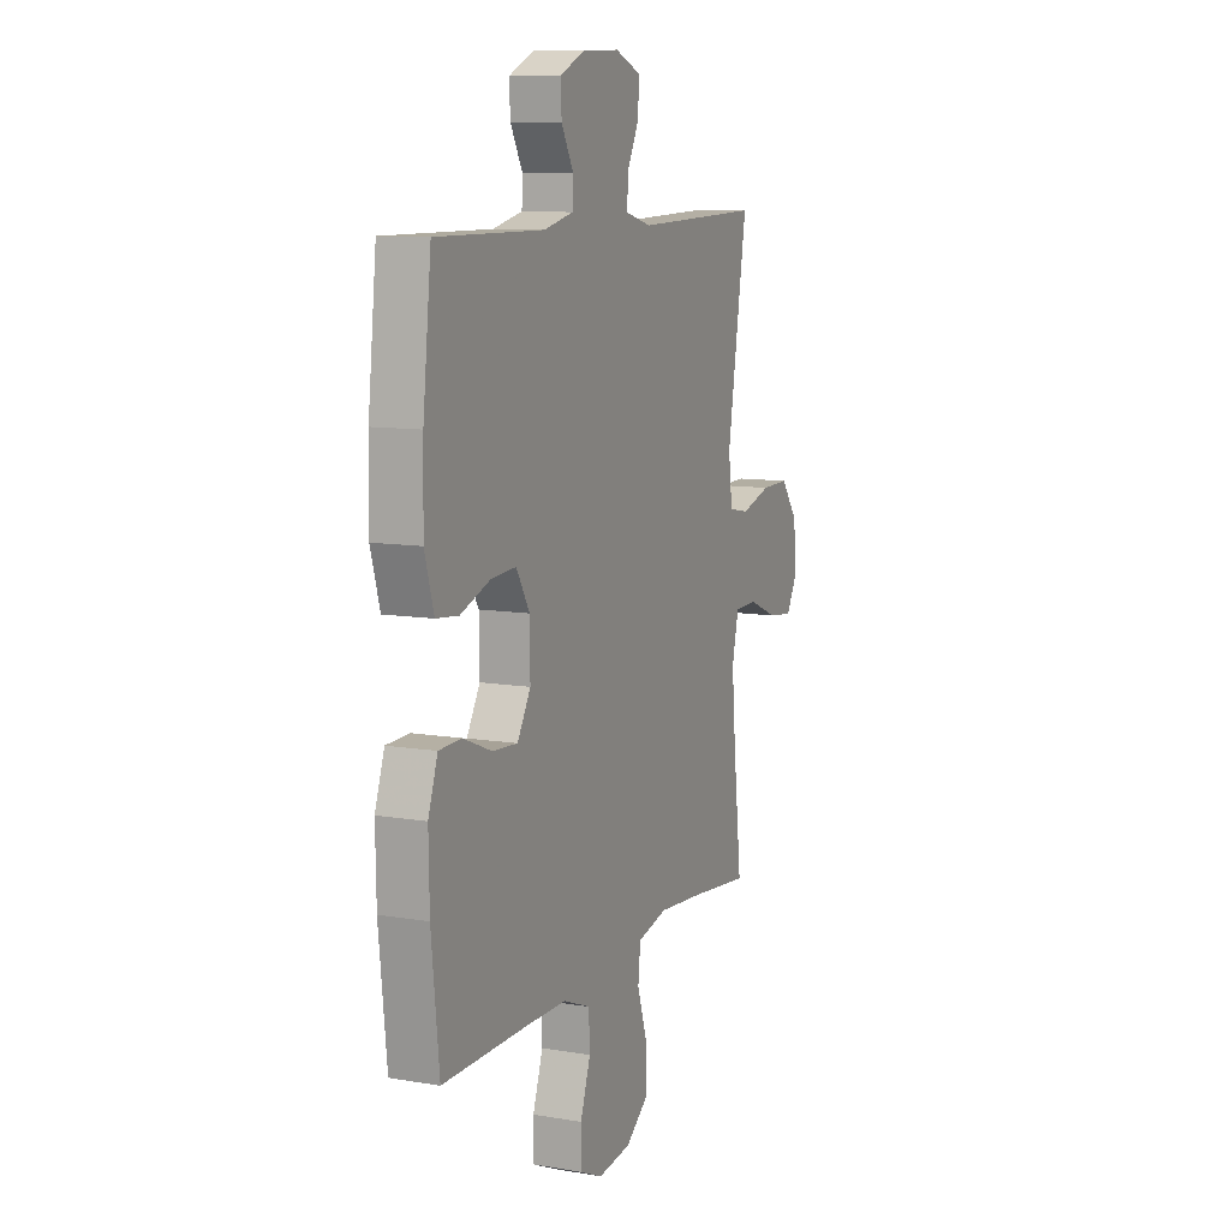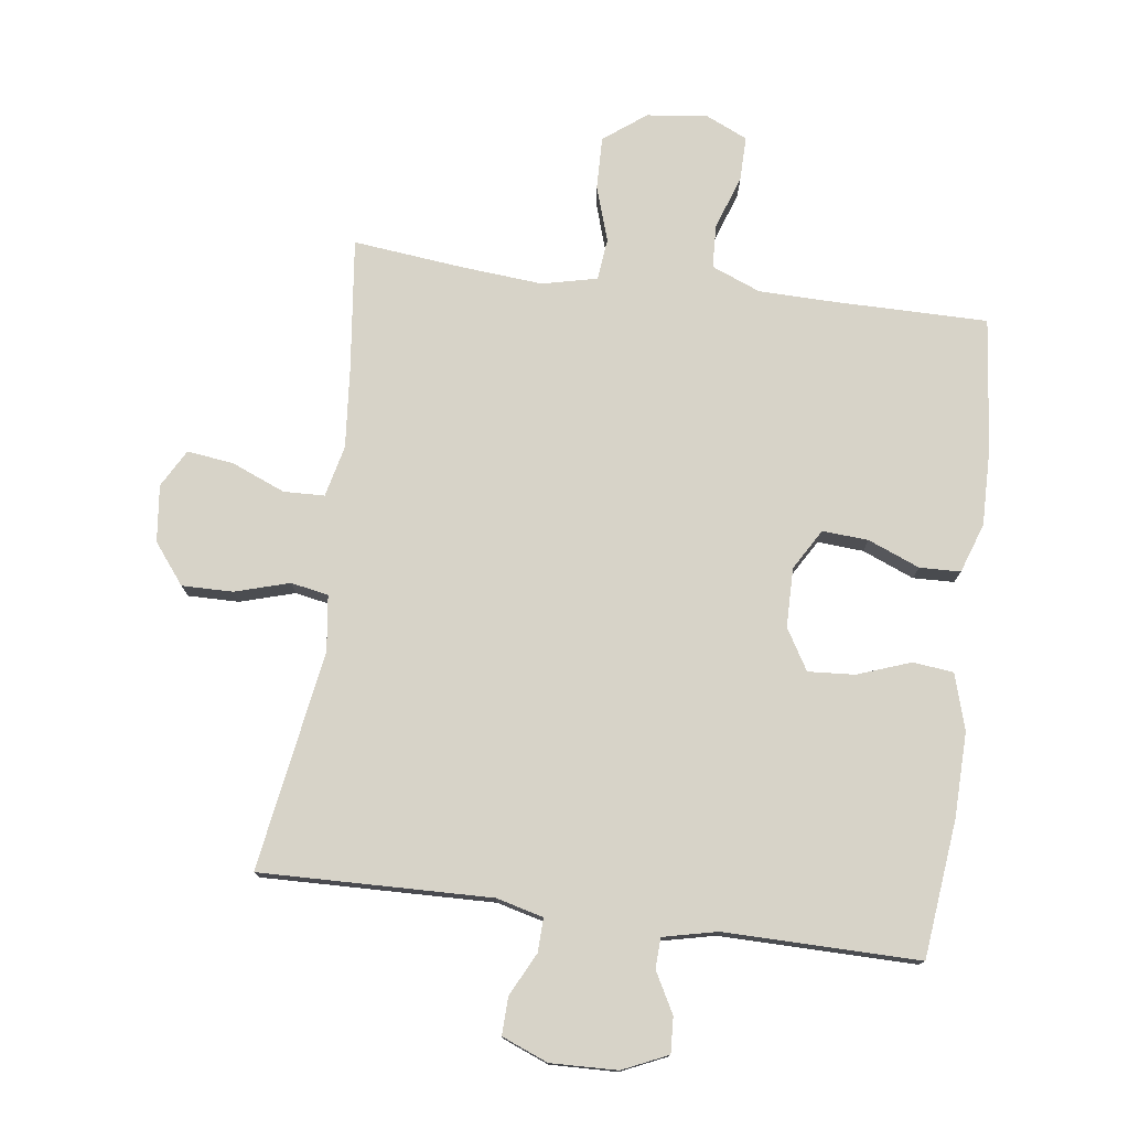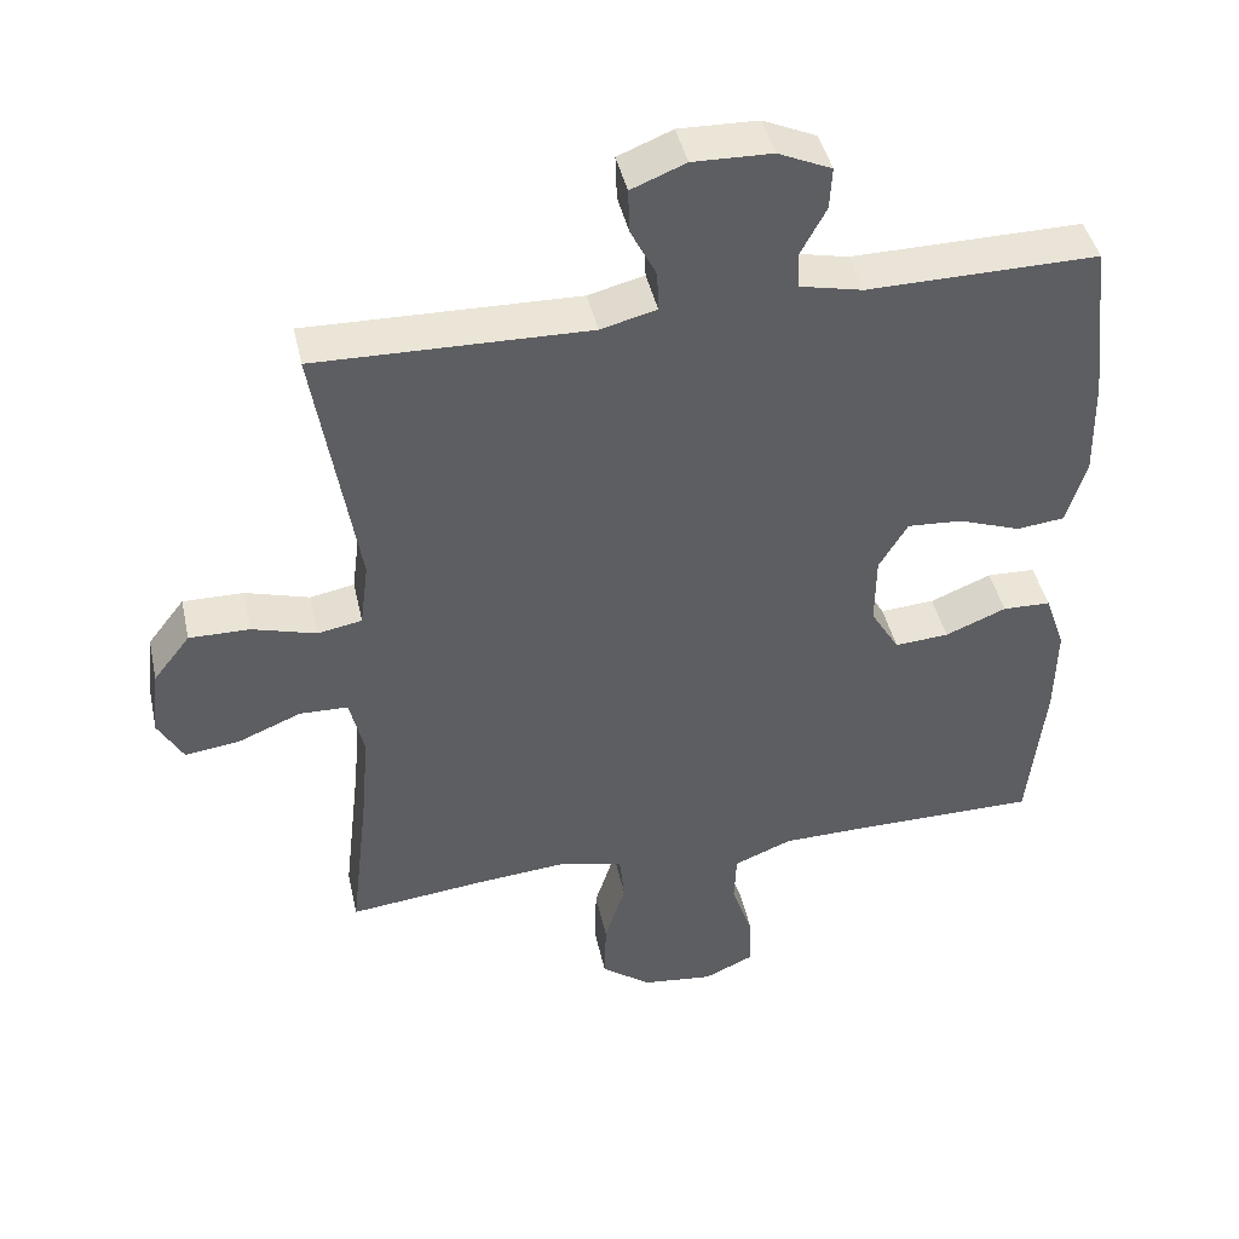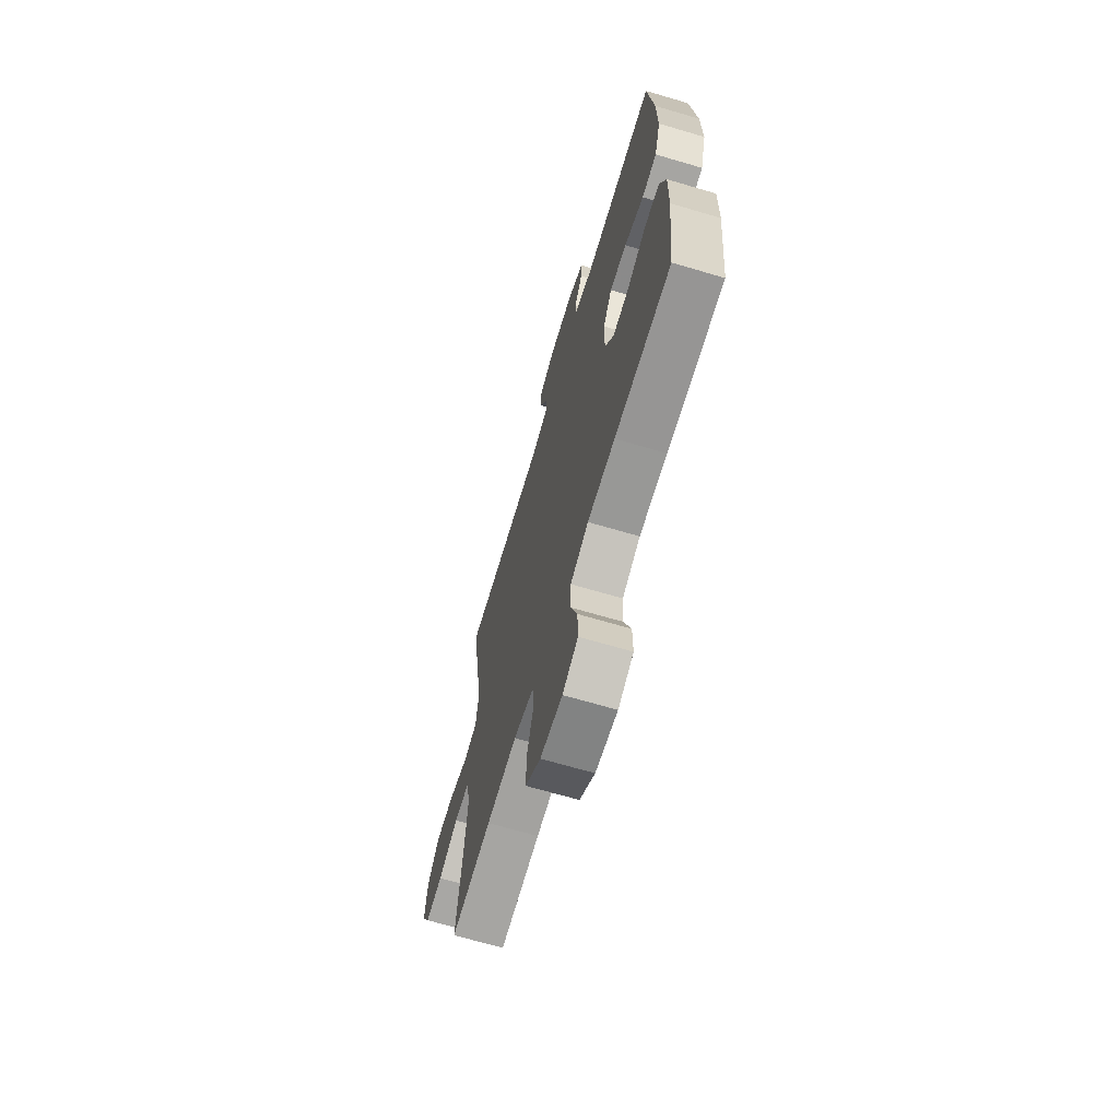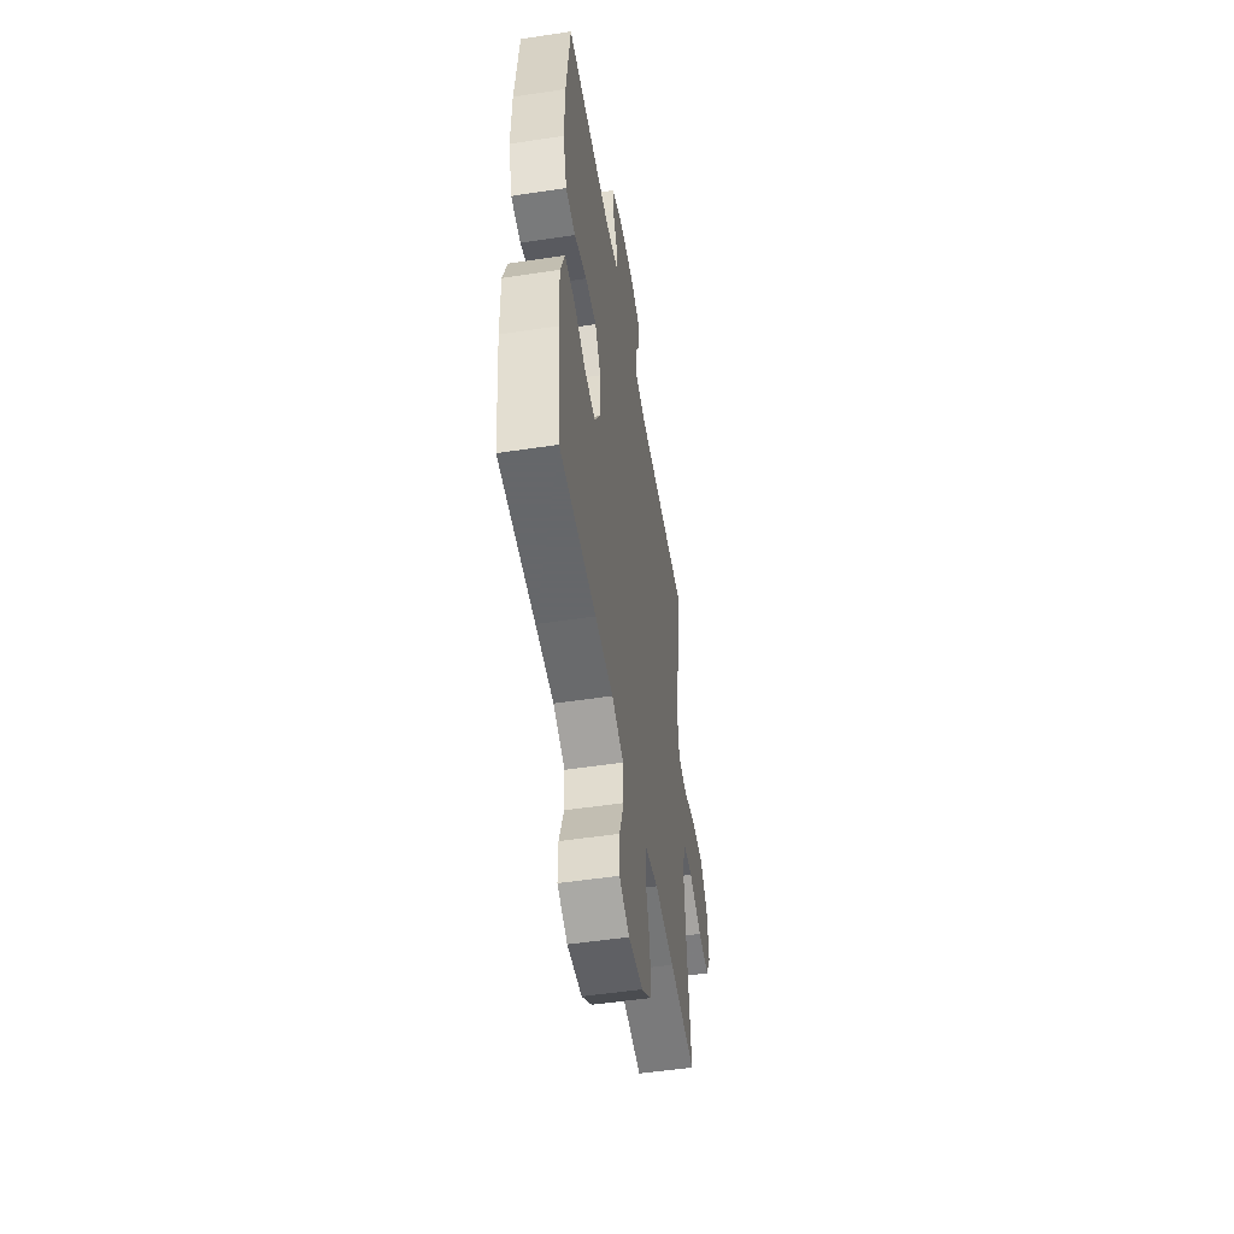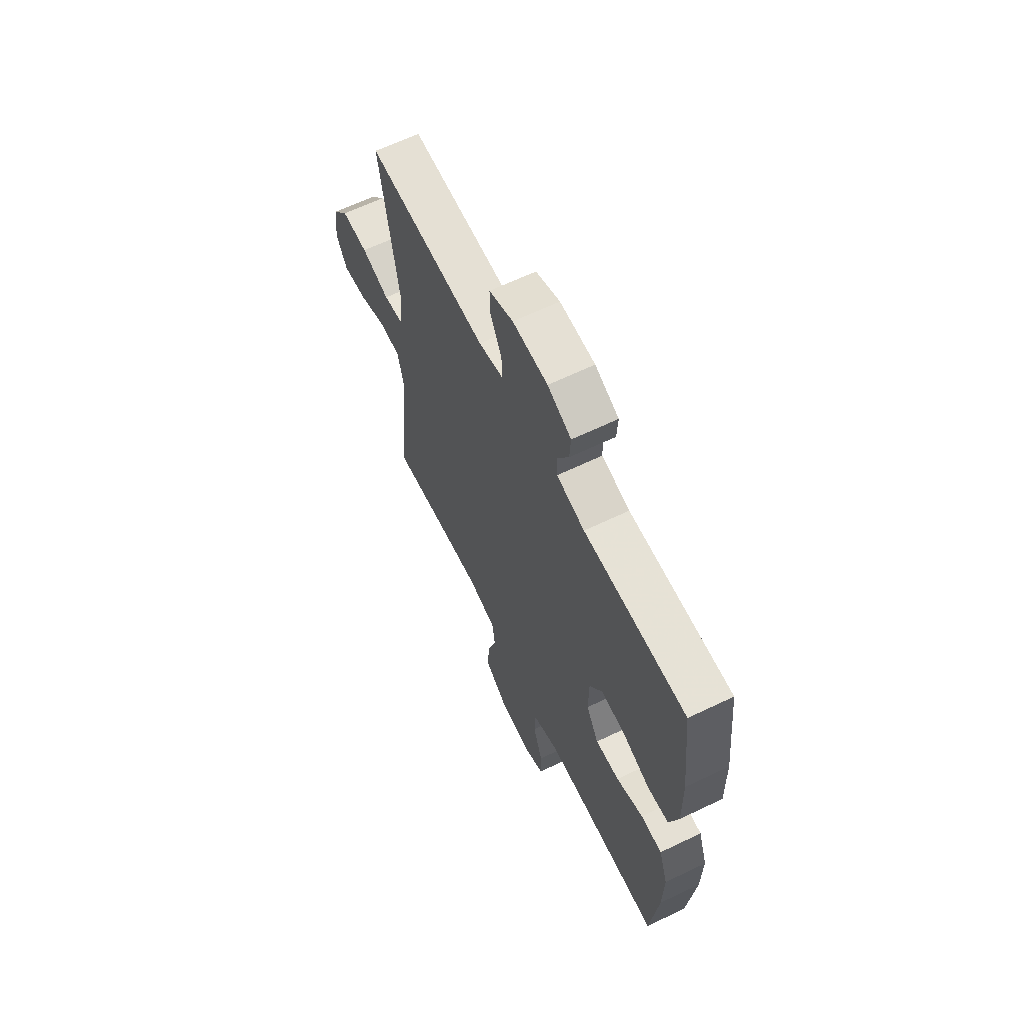
<metadata>
{"format":"obj","ext":"obj","renderer":"f3d","projection":"perspective","resolution":1024,"background":"white","views":[{"elev":10.1,"azim":113.3,"up":"+Z"},{"elev":76.5,"azim":7.5,"up":"+Y"},{"elev":43.7,"azim":-12.4,"up":"+Z"},{"elev":-67.5,"azim":73.5,"up":"+Z"},{"elev":-52.0,"azim":99.3,"up":"+Z"},{"elev":64.2,"azim":64.2,"up":"+Z"}]}
</metadata>
<code>
v 0.5 0.07 -0.5
v 0.259 0.07 -0.5
v 0.141 0.07 -0.502
v 0.064 0.07 -0.533
v 0.061 0.07 -0.601
v 0.09 0.07 -0.685
v 0.091 0.07 -0.755
v 0.025 0.07 -0.785
v -0.07 0.07 -0.774
v -0.136 0.07 -0.724
v -0.134 0.07 -0.642
v -0.106 0.07 -0.555
v -0.113 0.07 -0.49
v -0.199 0.07 -0.47
v -0.328 0.07 -0.481
v -0.5 0.07 -0.5
v -0.476 0.07 -0.292
v -0.465 0.07 -0.166
v -0.484 0.07 -0.085
v -0.548 0.07 -0.083
v -0.633 0.07 -0.118
v -0.705 0.07 -0.127
v -0.738 0.07 -0.068
v -0.728 0.07 0.021
v -0.679 0.07 0.084
v -0.599 0.07 0.083
v -0.514 0.07 0.058
v -0.455 0.07 0.069
v -0.444 0.07 0.156
v -0.5 0.07 0.5
v -0.139 0.07 0.491
v -0.065 0.07 0.51
v -0.067 0.07 0.563
v -0.101 0.07 0.63
v -0.103 0.07 0.689
v -0.031 0.07 0.718
v 0.074 0.07 0.715
v 0.145 0.07 0.683
v 0.142 0.07 0.627
v 0.108 0.07 0.564
v 0.11 0.07 0.516
v 0.194 0.07 0.497
v 0.5 0.07 0.5
v 0.524 0.07 0.285
v 0.527 0.07 0.152
v 0.501 0.07 0.064
v 0.437 0.07 0.057
v 0.354 0.07 0.087
v 0.281 0.07 0.092
v 0.243 0.07 0.028
v 0.242 0.07 -0.065
v 0.28 0.07 -0.129
v 0.352 0.07 -0.124
v 0.433 0.07 -0.091
v 0.497 0.07 -0.093
v 0.524 0.07 -0.171
v 0.522 0.07 -0.292
v 0.5 0 -0.5
v 0.259 0 -0.5
v 0.141 0 -0.502
v 0.064 0 -0.533
v 0.061 0 -0.601
v 0.09 0 -0.685
v 0.091 0 -0.755
v 0.025 0 -0.785
v -0.07 0 -0.774
v -0.136 0 -0.724
v -0.134 0 -0.642
v -0.106 0 -0.555
v -0.113 0 -0.49
v -0.199 0 -0.47
v -0.328 0 -0.481
v -0.5 0 -0.5
v -0.476 0 -0.292
v -0.465 0 -0.166
v -0.484 0 -0.085
v -0.548 0 -0.083
v -0.633 0 -0.118
v -0.705 0 -0.127
v -0.738 0 -0.068
v -0.728 0 0.021
v -0.679 0 0.084
v -0.599 0 0.083
v -0.514 0 0.058
v -0.455 0 0.069
v -0.444 0 0.156
v -0.5 0 0.5
v -0.139 0 0.491
v -0.065 0 0.51
v -0.067 0 0.563
v -0.101 0 0.63
v -0.103 0 0.689
v -0.031 0 0.718
v 0.074 0 0.715
v 0.145 0 0.683
v 0.142 0 0.627
v 0.108 0 0.564
v 0.11 0 0.516
v 0.194 0 0.497
v 0.5 0 0.5
v 0.524 0 0.285
v 0.527 0 0.152
v 0.501 0 0.064
v 0.437 0 0.057
v 0.354 0 0.087
v 0.281 0 0.092
v 0.243 0 0.028
v 0.242 0 -0.065
v 0.28 0 -0.129
v 0.352 0 -0.124
v 0.433 0 -0.091
v 0.497 0 -0.093
v 0.524 0 -0.171
v 0.522 0 -0.292
f 57 1 2
f 56 57 2
f 55 56 2
f 54 55 2
f 53 54 2
f 52 53 2 3
f 51 52 3 4
f 50 51 4
f 46 47 48
f 45 46 48
f 44 45 48
f 43 44 48
f 42 43 48
f 41 42 48 49
f 38 39 40
f 37 38 40
f 36 37 40
f 35 36 40
f 34 35 40
f 33 34 40
f 32 33 40 41
f 41 49 50
f 32 41 50
f 31 32 50
f 25 26 27
f 24 25 27
f 23 24 27
f 22 23 27
f 21 22 27
f 20 21 27
f 19 20 27 28
f 18 19 28
f 15 16 17
f 14 15 17 18
f 18 28 29
f 14 18 29
f 13 14 29
f 10 11 12
f 9 10 12
f 8 9 12
f 7 8 12
f 6 7 12
f 5 6 12
f 4 5 12 13
f 30 31 50
f 29 30 50
f 13 29 50
f 4 13 50
f 59 58 114
f 59 114 113
f 59 113 112
f 59 112 111
f 59 111 110
f 60 59 110 109
f 61 60 109 108
f 61 108 107
f 105 104 103
f 105 103 102
f 105 102 101
f 105 101 100
f 105 100 99
f 106 105 99 98
f 97 96 95
f 97 95 94
f 97 94 93
f 97 93 92
f 97 92 91
f 97 91 90
f 98 97 90 89
f 107 106 98
f 107 98 89
f 107 89 88
f 84 83 82
f 84 82 81
f 84 81 80
f 84 80 79
f 84 79 78
f 84 78 77
f 85 84 77 76
f 85 76 75
f 74 73 72
f 75 74 72 71
f 86 85 75
f 86 75 71
f 86 71 70
f 69 68 67
f 69 67 66
f 69 66 65
f 69 65 64
f 69 64 63
f 69 63 62
f 70 69 62 61
f 107 88 87
f 107 87 86
f 107 86 70
f 107 70 61
f 1 58 59 2
f 2 59 60 3
f 3 60 61 4
f 4 61 62 5
f 5 62 63 6
f 6 63 64 7
f 7 64 65 8
f 8 65 66 9
f 9 66 67 10
f 10 67 68 11
f 11 68 69 12
f 12 69 70 13
f 13 70 71 14
f 14 71 72 15
f 15 72 73 16
f 16 73 74 17
f 17 74 75 18
f 18 75 76 19
f 19 76 77 20
f 20 77 78 21
f 21 78 79 22
f 22 79 80 23
f 23 80 81 24
f 24 81 82 25
f 25 82 83 26
f 26 83 84 27
f 27 84 85 28
f 28 85 86 29
f 29 86 87 30
f 30 87 88 31
f 31 88 89 32
f 32 89 90 33
f 33 90 91 34
f 34 91 92 35
f 35 92 93 36
f 36 93 94 37
f 37 94 95 38
f 38 95 96 39
f 39 96 97 40
f 40 97 98 41
f 41 98 99 42
f 42 99 100 43
f 43 100 101 44
f 44 101 102 45
f 45 102 103 46
f 46 103 104 47
f 47 104 105 48
f 48 105 106 49
f 49 106 107 50
f 50 107 108 51
f 51 108 109 52
f 52 109 110 53
f 53 110 111 54
f 54 111 112 55
f 55 112 113 56
f 56 113 114 57
f 57 114 58 1

</code>
